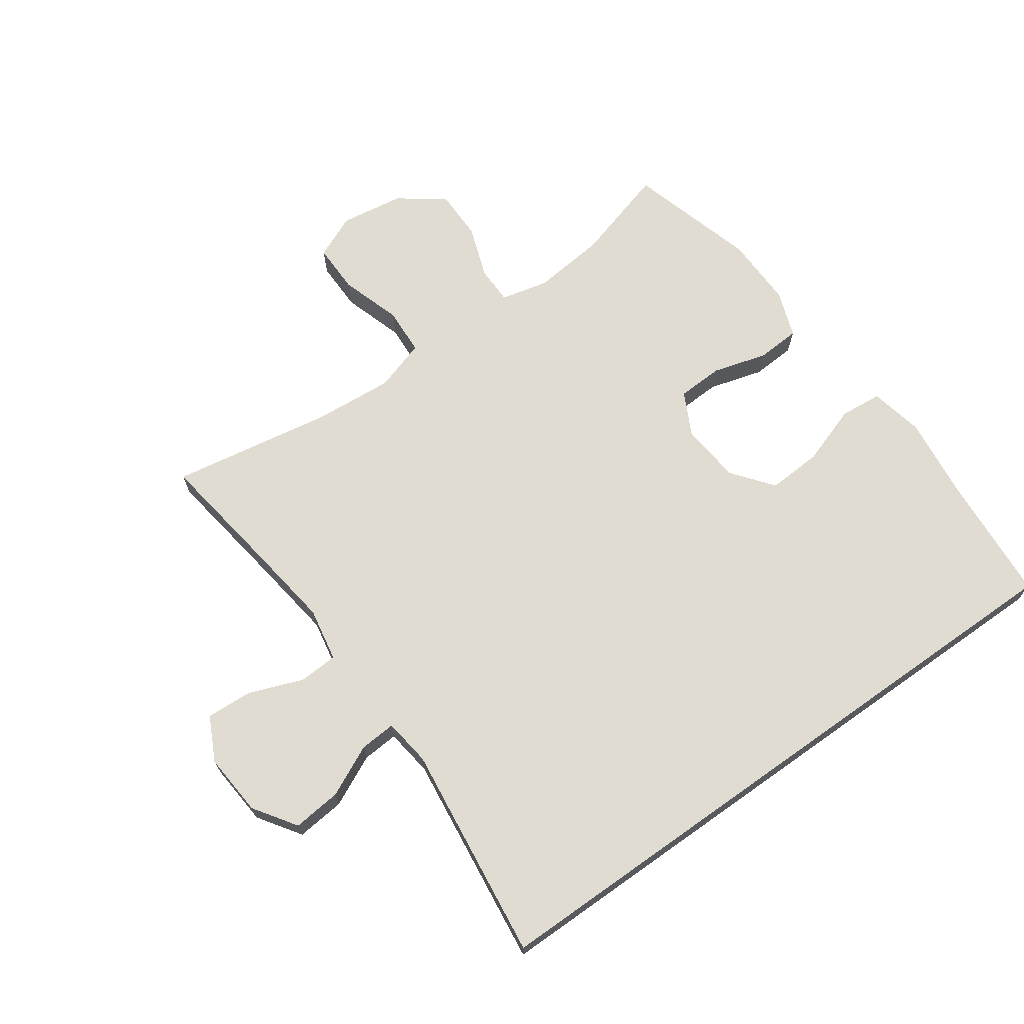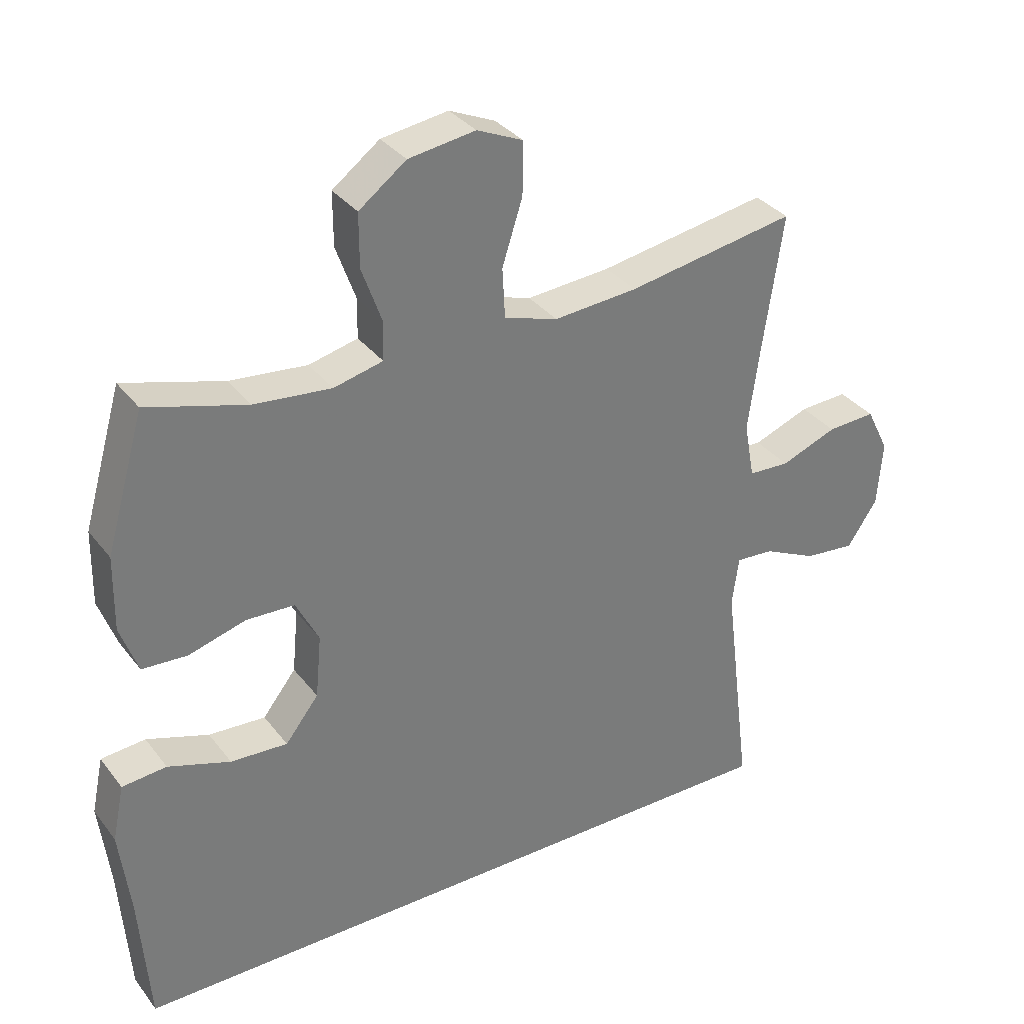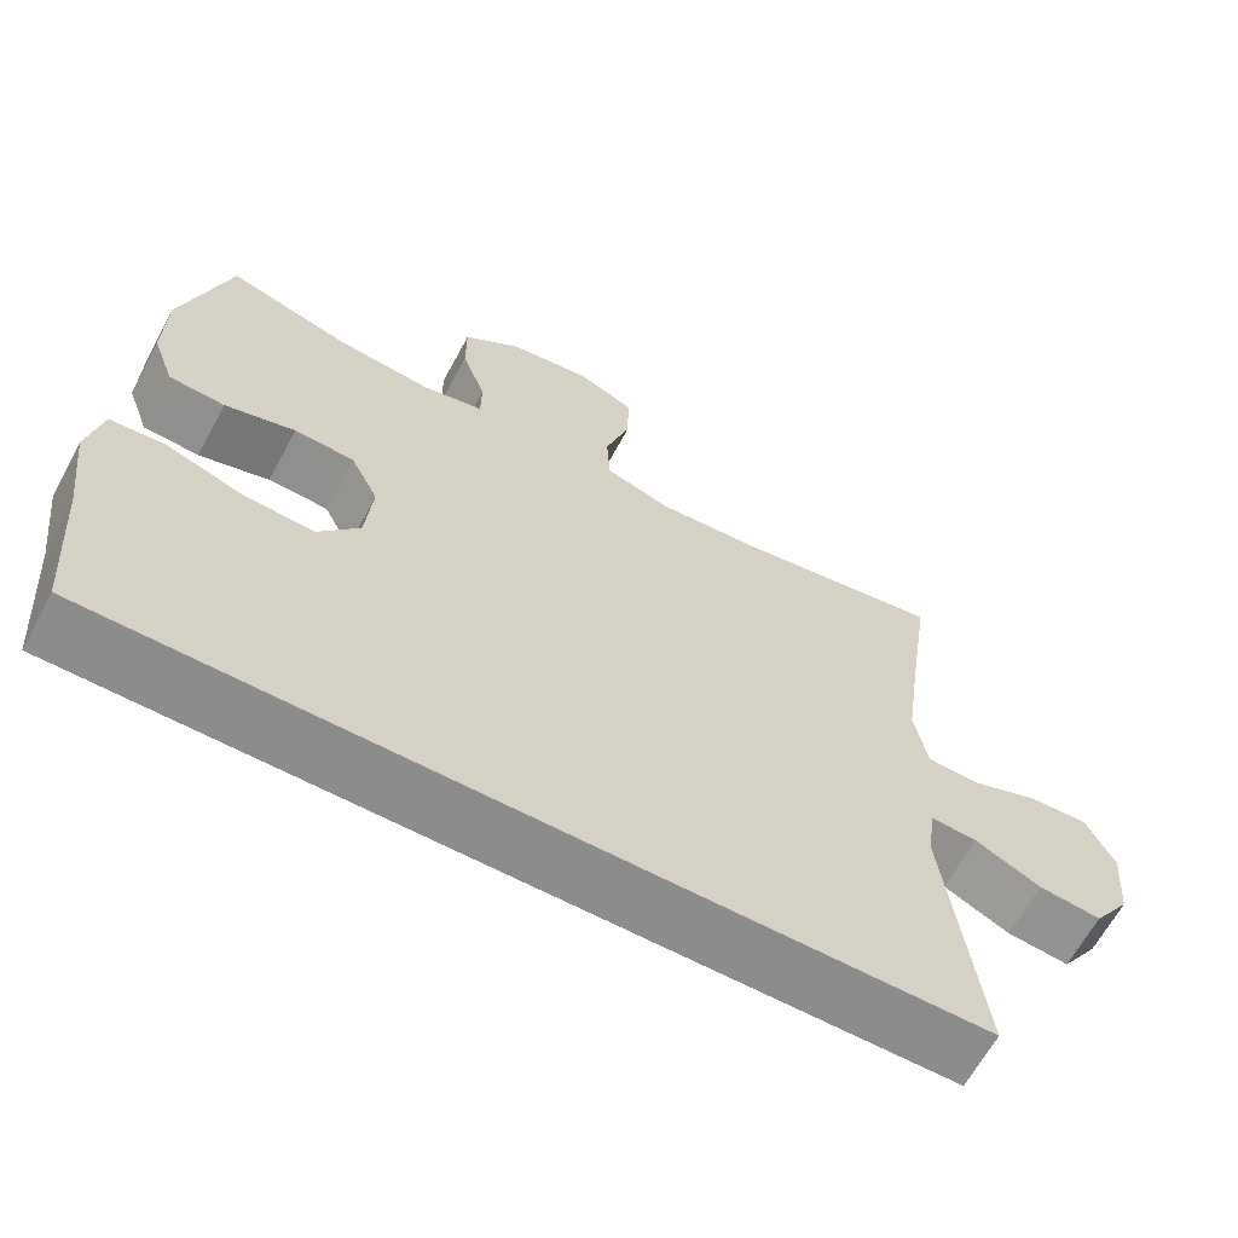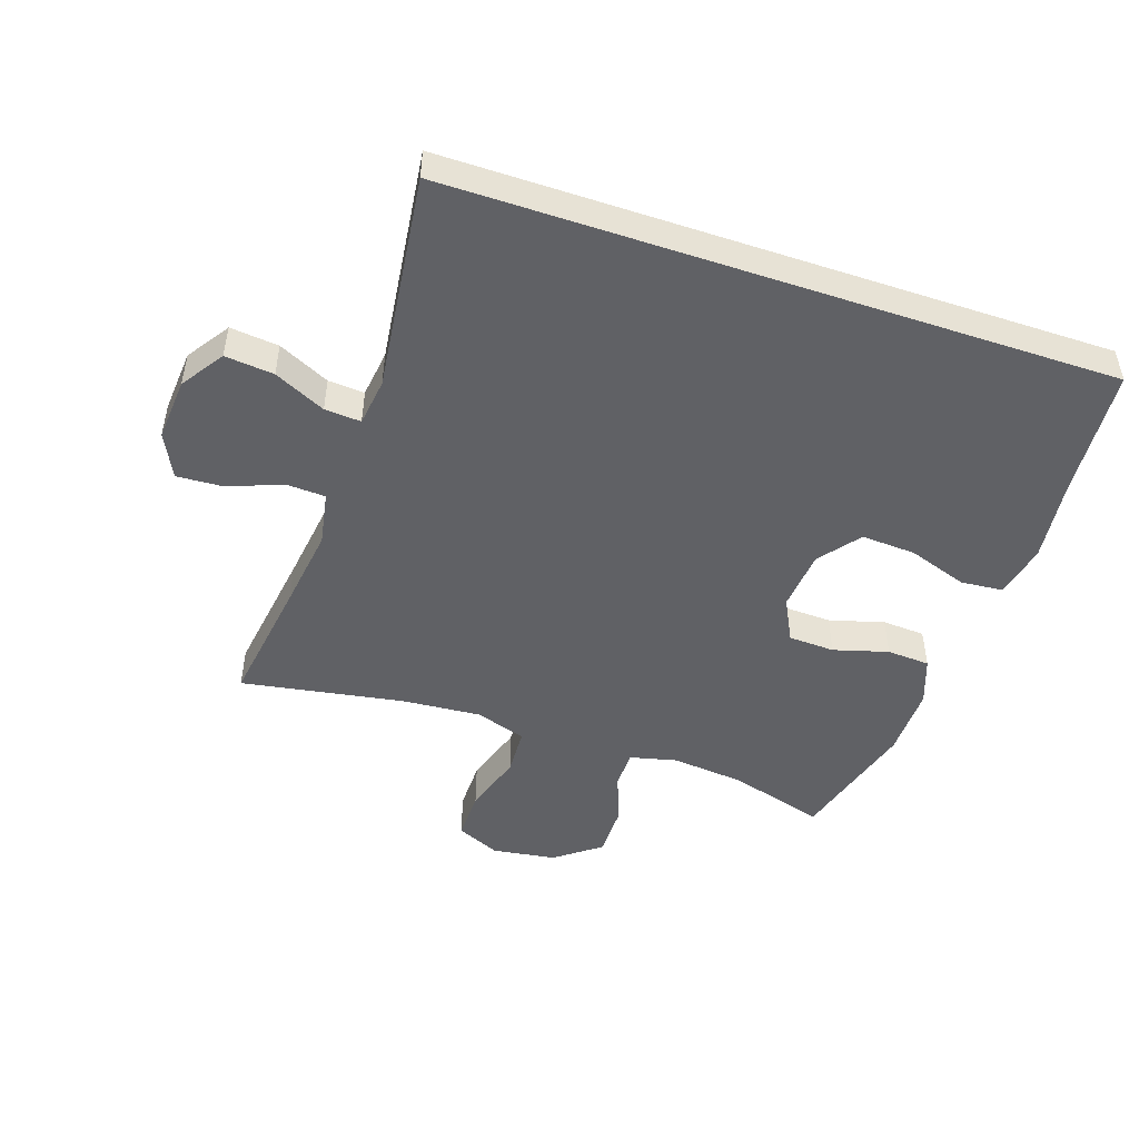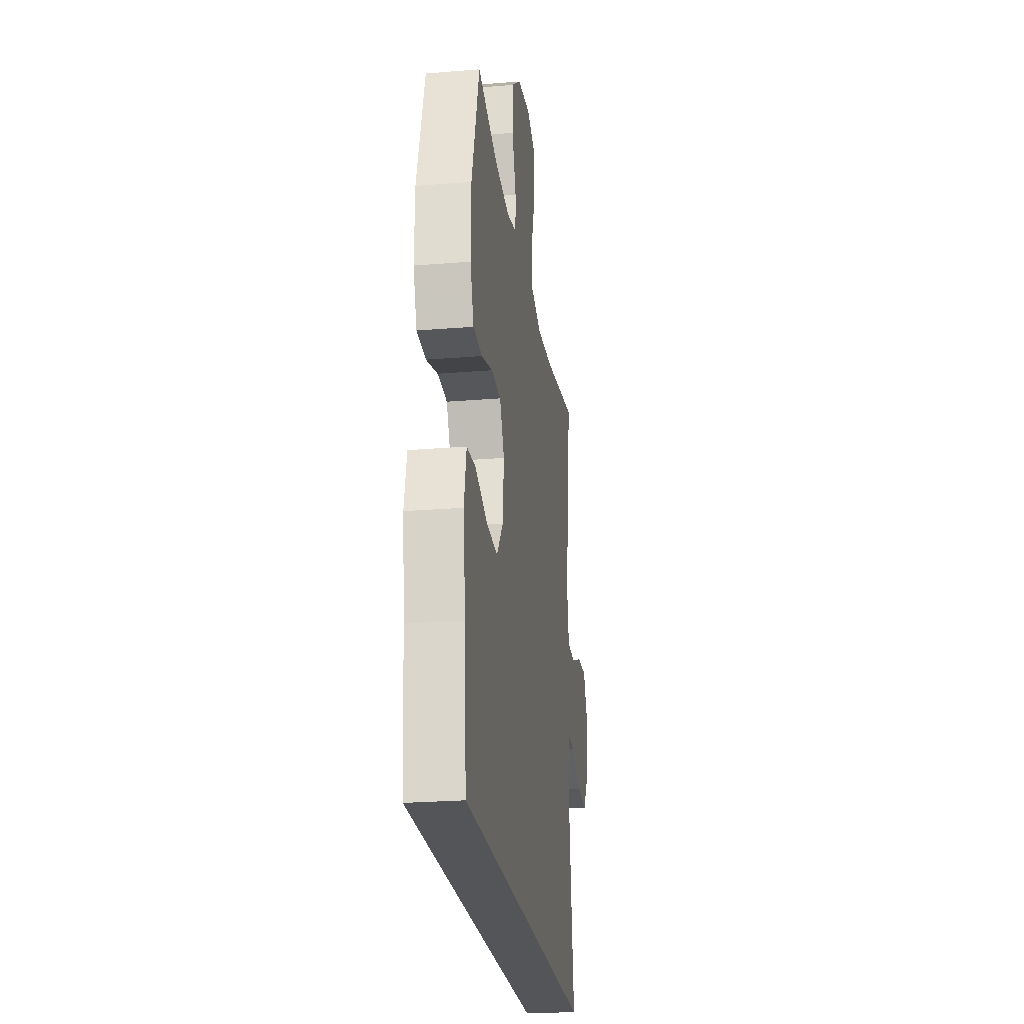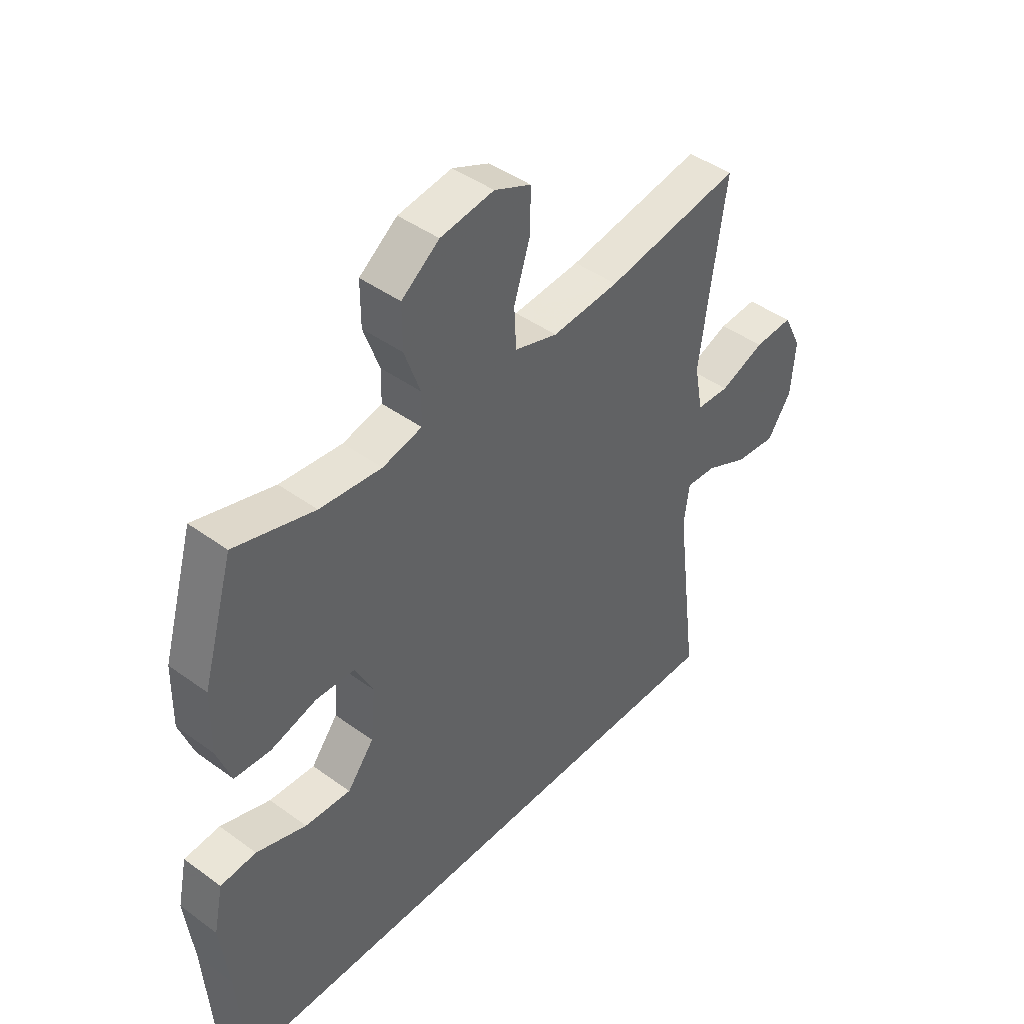
<metadata>
{"format":"obj","ext":"obj","renderer":"f3d","projection":"perspective","resolution":1024,"background":"white","views":[{"elev":69.0,"azim":144.7,"up":"+Y"},{"elev":33.6,"azim":-31.6,"up":"+Z"},{"elev":-64.3,"azim":-28.4,"up":"+Z"},{"elev":-48.7,"azim":161.4,"up":"+Y"},{"elev":-24.1,"azim":-82.2,"up":"+Z"},{"elev":43.9,"azim":-49.5,"up":"+Z"}]}
</metadata>
<code>
v -0.5 0.07 0.5
v -0.348 0.07 0.456
v -0.23 0.07 0.444
v -0.155 0.07 0.462
v -0.154 0.07 0.522
v -0.184 0.07 0.606
v -0.184 0.07 0.687
v -0.112 0.07 0.741
v -0.01 0.07 0.756
v 0.06 0.07 0.725
v 0.059 0.07 0.645
v 0.028 0.07 0.548
v 0.032 0.07 0.472
v 0.114 0.07 0.446
v 0.242 0.07 0.456
v 0.5 0.07 0.5
v 0.47 0.07 0.295
v 0.452 0.07 0.163
v 0.468 0.07 0.077
v 0.531 0.07 0.074
v 0.617 0.07 0.107
v 0.691 0.07 0.111
v 0.726 0.07 0.041
v 0.718 0.07 -0.06
v 0.672 0.07 -0.128
v 0.594 0.07 -0.12
v 0.512 0.07 -0.081
v 0.454 0.07 -0.077
v 0.444 0.07 -0.153
v 0.487 0.07 -0.5
v -0.566 0.07 -0.5
v -0.581 0.07 -0.294
v -0.597 0.07 -0.162
v -0.579 0.07 -0.076
v -0.511 0.07 -0.07
v -0.416 0.07 -0.102
v -0.329 0.07 -0.107
v -0.278 0.07 -0.042
v -0.269 0.07 0.055
v -0.304 0.07 0.124
v -0.378 0.07 0.127
v -0.465 0.07 0.102
v -0.534 0.07 0.106
v -0.561 0.07 0.181
v -0.559 0.07 0.295
v -0.5 0 0.5
v -0.348 0 0.456
v -0.23 0 0.444
v -0.155 0 0.462
v -0.154 0 0.522
v -0.184 0 0.606
v -0.184 0 0.687
v -0.112 0 0.741
v -0.01 0 0.756
v 0.06 0 0.725
v 0.059 0 0.645
v 0.028 0 0.548
v 0.032 0 0.472
v 0.114 0 0.446
v 0.242 0 0.456
v 0.5 0 0.5
v 0.47 0 0.295
v 0.452 0 0.163
v 0.468 0 0.077
v 0.531 0 0.074
v 0.617 0 0.107
v 0.691 0 0.111
v 0.726 0 0.041
v 0.718 0 -0.06
v 0.672 0 -0.128
v 0.594 0 -0.12
v 0.512 0 -0.081
v 0.454 0 -0.077
v 0.444 0 -0.153
v 0.487 0 -0.5
v -0.566 0 -0.5
v -0.581 0 -0.294
v -0.597 0 -0.162
v -0.579 0 -0.076
v -0.511 0 -0.07
v -0.416 0 -0.102
v -0.329 0 -0.107
v -0.278 0 -0.042
v -0.269 0 0.055
v -0.304 0 0.124
v -0.378 0 0.127
v -0.465 0 0.102
v -0.534 0 0.106
v -0.561 0 0.181
v -0.559 0 0.295
f 45 1 2
f 44 45 2
f 43 44 2
f 42 43 2
f 41 42 2
f 40 41 2 3
f 39 40 3 4
f 38 39 4
f 34 35 36
f 33 34 36
f 32 33 36
f 32 36 37
f 31 32 37
f 30 31 37
f 29 30 37
f 28 29 37 38
f 25 26 27
f 24 25 27
f 23 24 27
f 22 23 27
f 21 22 27
f 20 21 27
f 19 20 27 28
f 28 38 4
f 19 28 4
f 18 19 4
f 15 16 17
f 14 15 17 18
f 10 11 12
f 9 10 12
f 8 9 12
f 7 8 12
f 6 7 12
f 5 6 12
f 5 12 13
f 13 14 18
f 5 13 18
f 4 5 18
f 47 46 90
f 47 90 89
f 47 89 88
f 47 88 87
f 47 87 86
f 48 47 86 85
f 49 48 85 84
f 49 84 83
f 81 80 79
f 81 79 78
f 81 78 77
f 82 81 77
f 82 77 76
f 82 76 75
f 82 75 74
f 83 82 74 73
f 72 71 70
f 72 70 69
f 72 69 68
f 72 68 67
f 72 67 66
f 72 66 65
f 73 72 65 64
f 49 83 73
f 49 73 64
f 49 64 63
f 62 61 60
f 63 62 60 59
f 57 56 55
f 57 55 54
f 57 54 53
f 57 53 52
f 57 52 51
f 57 51 50
f 58 57 50
f 63 59 58
f 63 58 50
f 63 50 49
f 1 46 47 2
f 2 47 48 3
f 3 48 49 4
f 4 49 50 5
f 5 50 51 6
f 6 51 52 7
f 7 52 53 8
f 8 53 54 9
f 9 54 55 10
f 10 55 56 11
f 11 56 57 12
f 12 57 58 13
f 13 58 59 14
f 14 59 60 15
f 15 60 61 16
f 16 61 62 17
f 17 62 63 18
f 18 63 64 19
f 19 64 65 20
f 20 65 66 21
f 21 66 67 22
f 22 67 68 23
f 23 68 69 24
f 24 69 70 25
f 25 70 71 26
f 26 71 72 27
f 27 72 73 28
f 28 73 74 29
f 29 74 75 30
f 30 75 76 31
f 31 76 77 32
f 32 77 78 33
f 33 78 79 34
f 34 79 80 35
f 35 80 81 36
f 36 81 82 37
f 37 82 83 38
f 38 83 84 39
f 39 84 85 40
f 40 85 86 41
f 41 86 87 42
f 42 87 88 43
f 43 88 89 44
f 44 89 90 45
f 45 90 46 1

</code>
